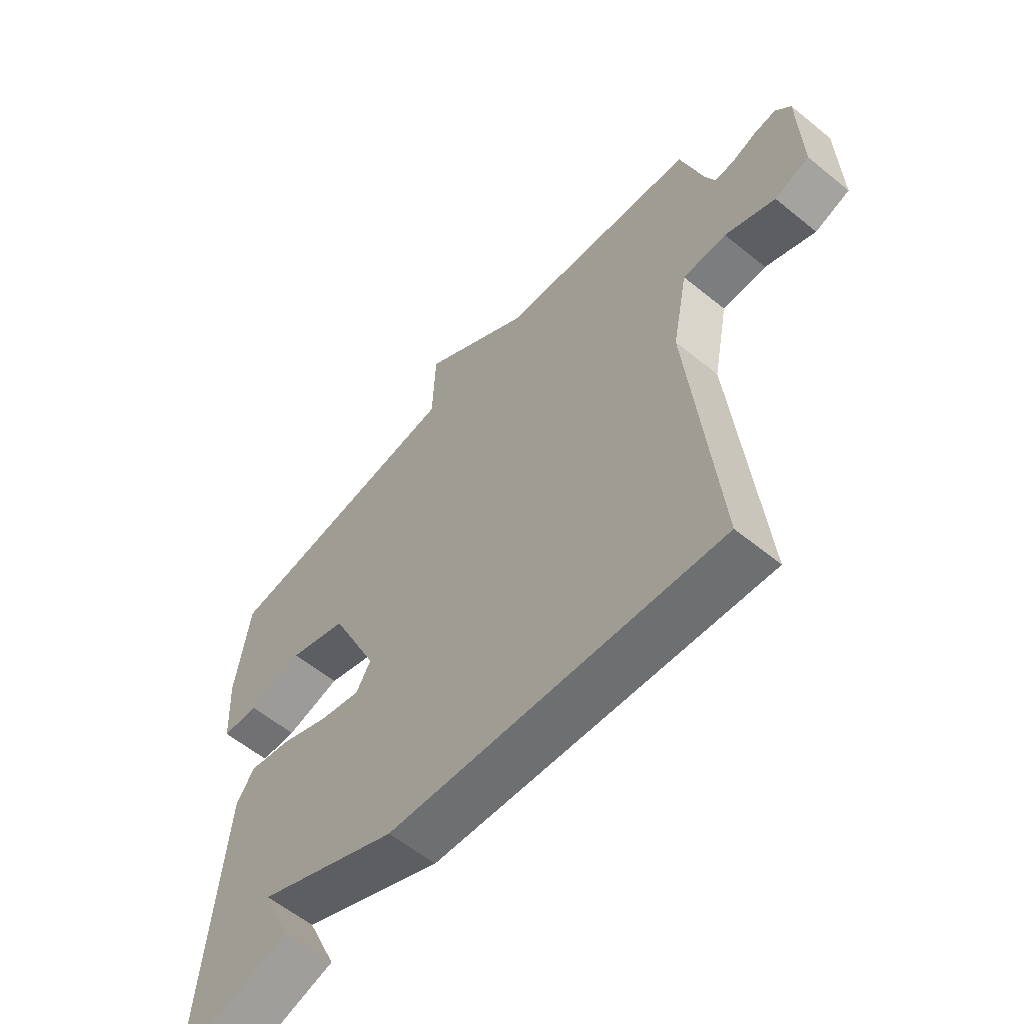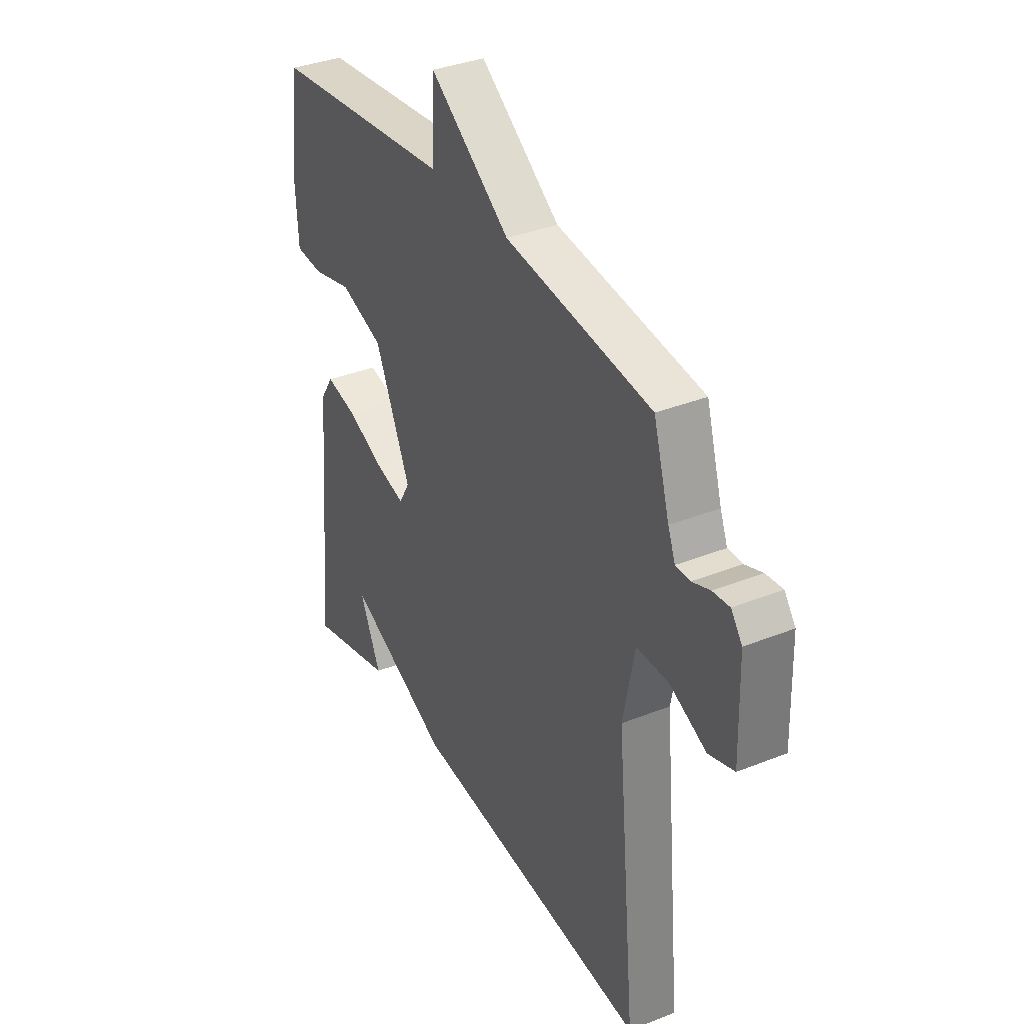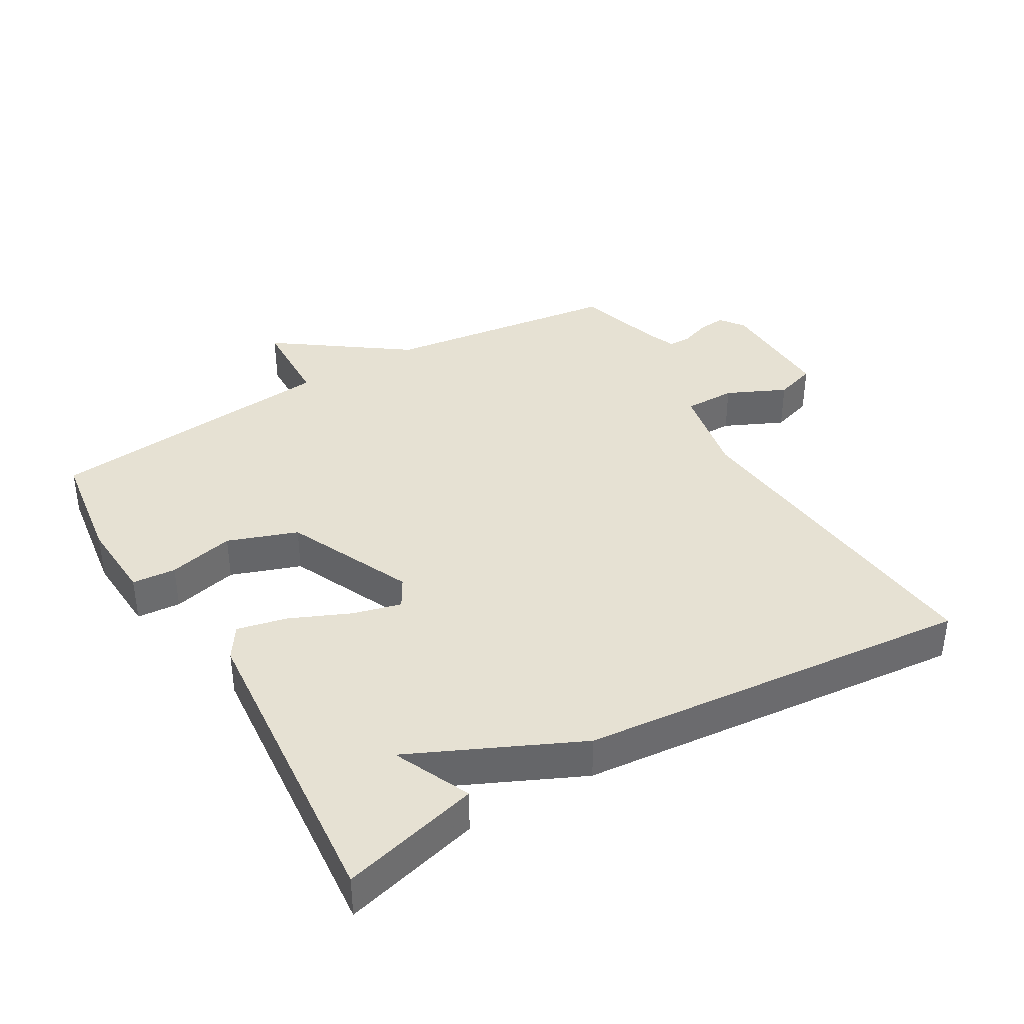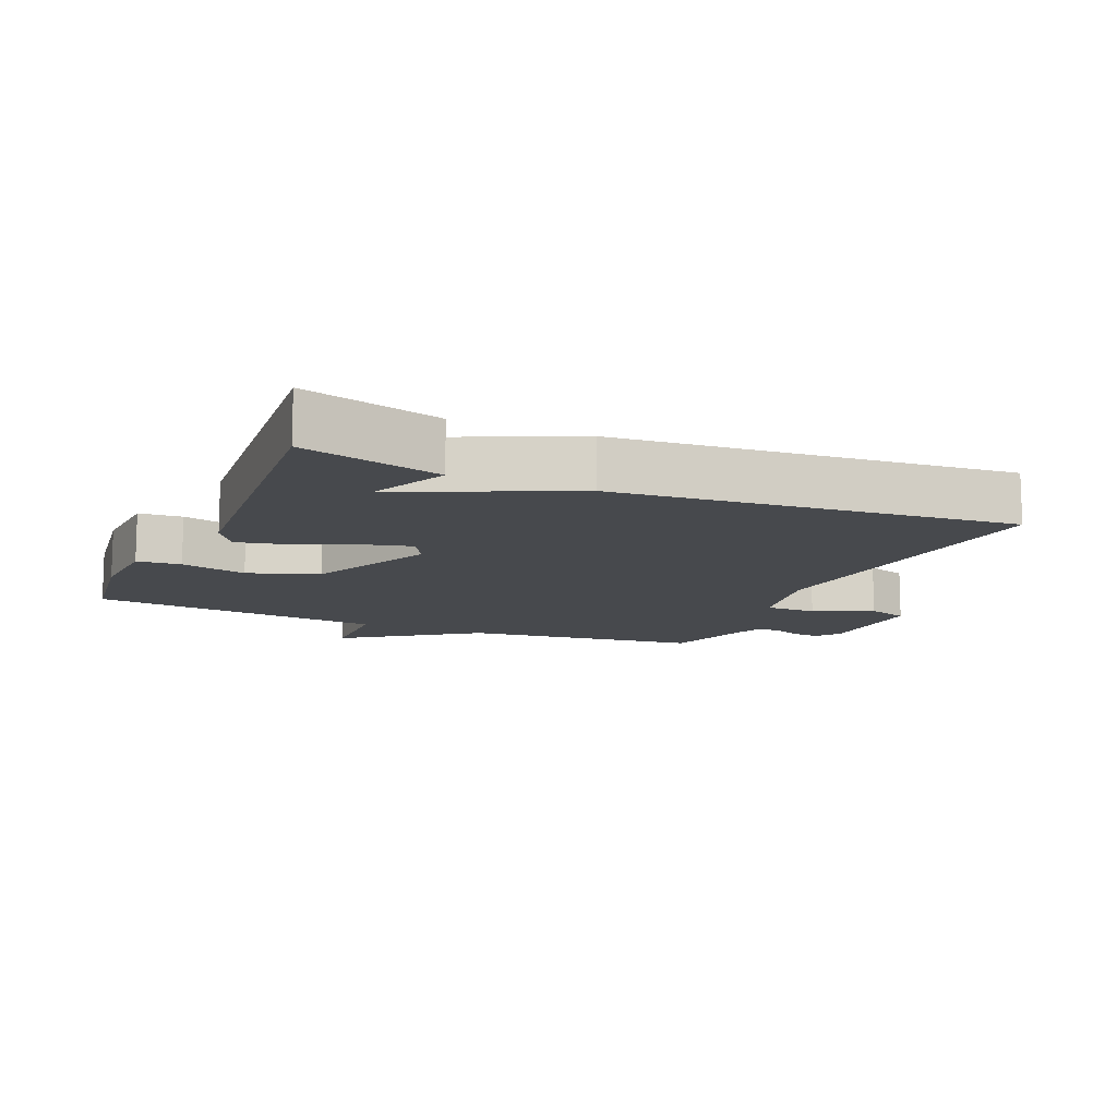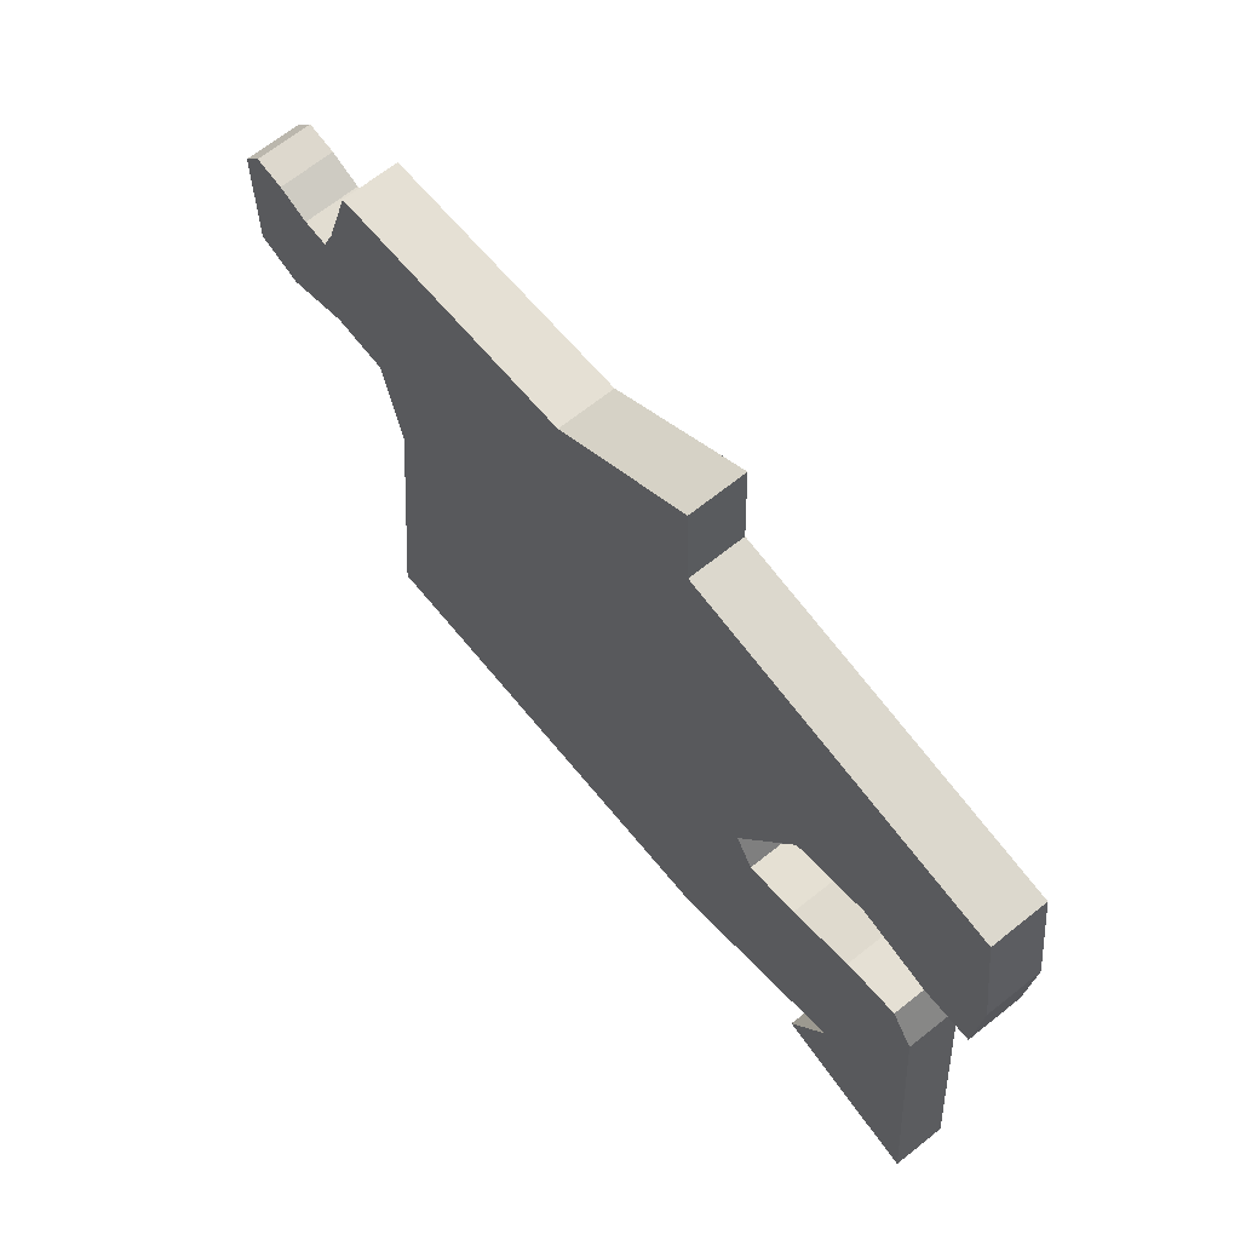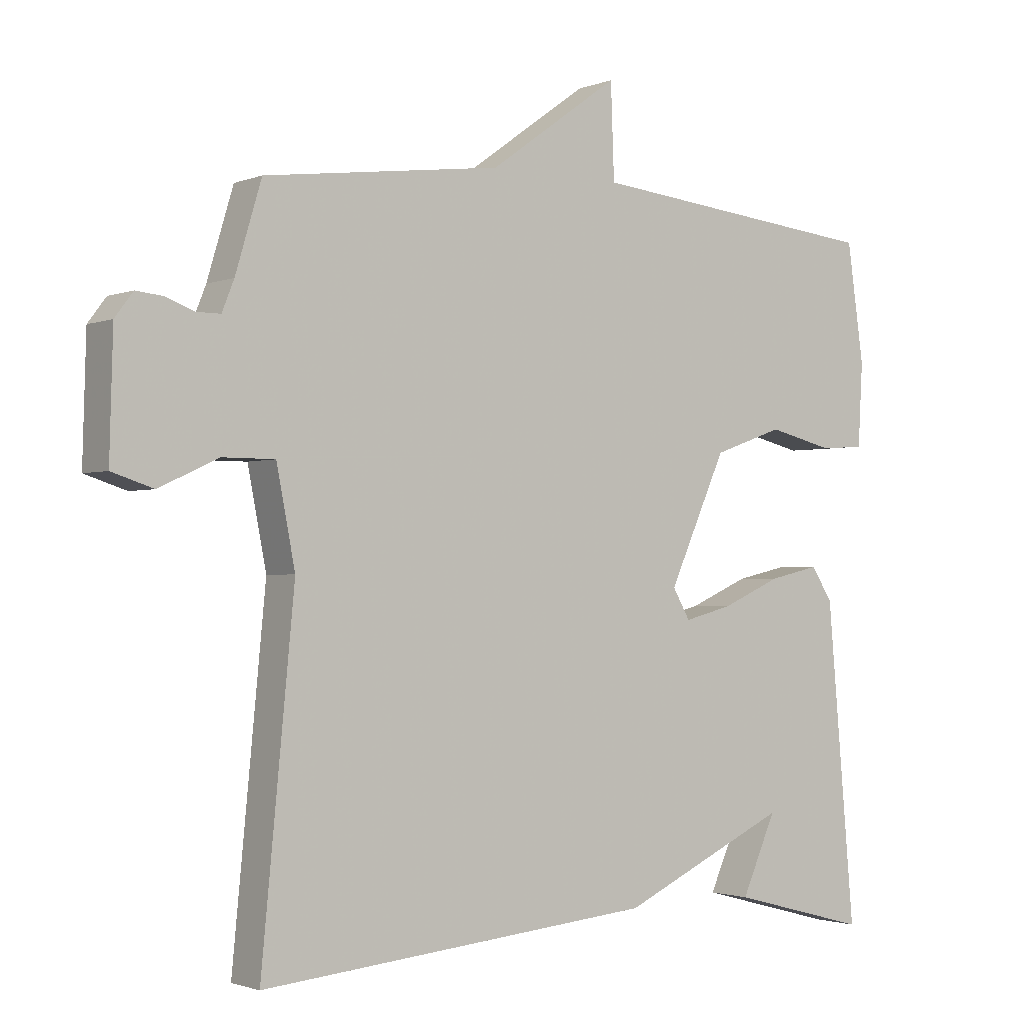
<metadata>
{"format":"obj","ext":"obj","renderer":"f3d","projection":"perspective","resolution":1024,"background":"white","views":[{"elev":-59.0,"azim":-130.0,"up":"+Z"},{"elev":35.6,"azim":-117.8,"up":"+Z"},{"elev":38.6,"azim":149.6,"up":"+Y"},{"elev":-12.0,"azim":156.4,"up":"+Y"},{"elev":68.4,"azim":51.5,"up":"+Z"},{"elev":-1.8,"azim":-36.4,"up":"+Z"}]}
</metadata>
<code>
v -0.5 0.07 -0.5
v -0.451 0.07 0.008
v -0.479 0.07 0.15
v -0.557 0.07 0.15
v -0.646 0.07 0.109
v -0.708 0.07 0.129
v -0.703 0.07 0.309
v -0.676 0.07 0.345
v -0.635 0.07 0.341
v -0.592 0.07 0.325
v -0.557 0.07 0.325
v -0.539 0.07 0.37
v -0.5 0.07 0.5
v -0.144 0.07 0.546
v 0.051 0.07 0.686
v 0.056 0.07 0.546
v 0.5 0.07 0.5
v 0.525 0.07 0.324
v 0.518 0.07 0.2
v 0.452 0.07 0.195
v 0.353 0.07 0.219
v 0.248 0.07 0.182
v 0.162 0.07 -0.008
v 0.188 0.07 -0.053
v 0.261 0.07 -0.034
v 0.35 0.07 0.005
v 0.426 0.07 0.022
v 0.458 0.07 -0.027
v 0.5 0.07 -0.5
v 0.292 0.07 -0.445
v 0.344 0.07 -0.329
v 0.092 0.07 -0.445
v -0.5 0 -0.5
v -0.451 0 0.008
v -0.479 0 0.15
v -0.557 0 0.15
v -0.646 0 0.109
v -0.708 0 0.129
v -0.703 0 0.309
v -0.676 0 0.345
v -0.635 0 0.341
v -0.592 0 0.325
v -0.557 0 0.325
v -0.539 0 0.37
v -0.5 0 0.5
v -0.144 0 0.546
v 0.051 0 0.686
v 0.056 0 0.546
v 0.5 0 0.5
v 0.525 0 0.324
v 0.518 0 0.2
v 0.452 0 0.195
v 0.353 0 0.219
v 0.248 0 0.182
v 0.162 0 -0.008
v 0.188 0 -0.053
v 0.261 0 -0.034
v 0.35 0 0.005
v 0.426 0 0.022
v 0.458 0 -0.027
v 0.5 0 -0.5
v 0.292 0 -0.445
v 0.344 0 -0.329
v 0.092 0 -0.445
f 31 32 1 2
f 29 30 31
f 28 29 31
f 27 28 31
f 26 27 31
f 25 26 31
f 24 25 31
f 31 2 3
f 24 31 3
f 23 24 3
f 22 23 3
f 21 22 3 4
f 19 20 21
f 18 19 21
f 17 18 21
f 16 17 21
f 16 21 4
f 4 5 6
f 16 4 6
f 15 16 6
f 14 15 6
f 12 13 14
f 11 12 14
f 11 14 6
f 10 11 6 7
f 7 8 9 10
f 34 33 64 63
f 63 62 61
f 63 61 60
f 63 60 59
f 63 59 58
f 63 58 57
f 63 57 56
f 35 34 63
f 35 63 56
f 35 56 55
f 35 55 54
f 36 35 54 53
f 53 52 51
f 53 51 50
f 53 50 49
f 53 49 48
f 36 53 48
f 38 37 36
f 38 36 48
f 38 48 47
f 38 47 46
f 46 45 44
f 46 44 43
f 38 46 43
f 39 38 43 42
f 42 41 40 39
f 1 33 34 2
f 2 34 35 3
f 3 35 36 4
f 4 36 37 5
f 5 37 38 6
f 6 38 39 7
f 7 39 40 8
f 8 40 41 9
f 9 41 42 10
f 10 42 43 11
f 11 43 44 12
f 12 44 45 13
f 13 45 46 14
f 14 46 47 15
f 15 47 48 16
f 16 48 49 17
f 17 49 50 18
f 18 50 51 19
f 19 51 52 20
f 20 52 53 21
f 21 53 54 22
f 22 54 55 23
f 23 55 56 24
f 24 56 57 25
f 25 57 58 26
f 26 58 59 27
f 27 59 60 28
f 28 60 61 29
f 29 61 62 30
f 30 62 63 31
f 31 63 64 32
f 32 64 33 1

</code>
